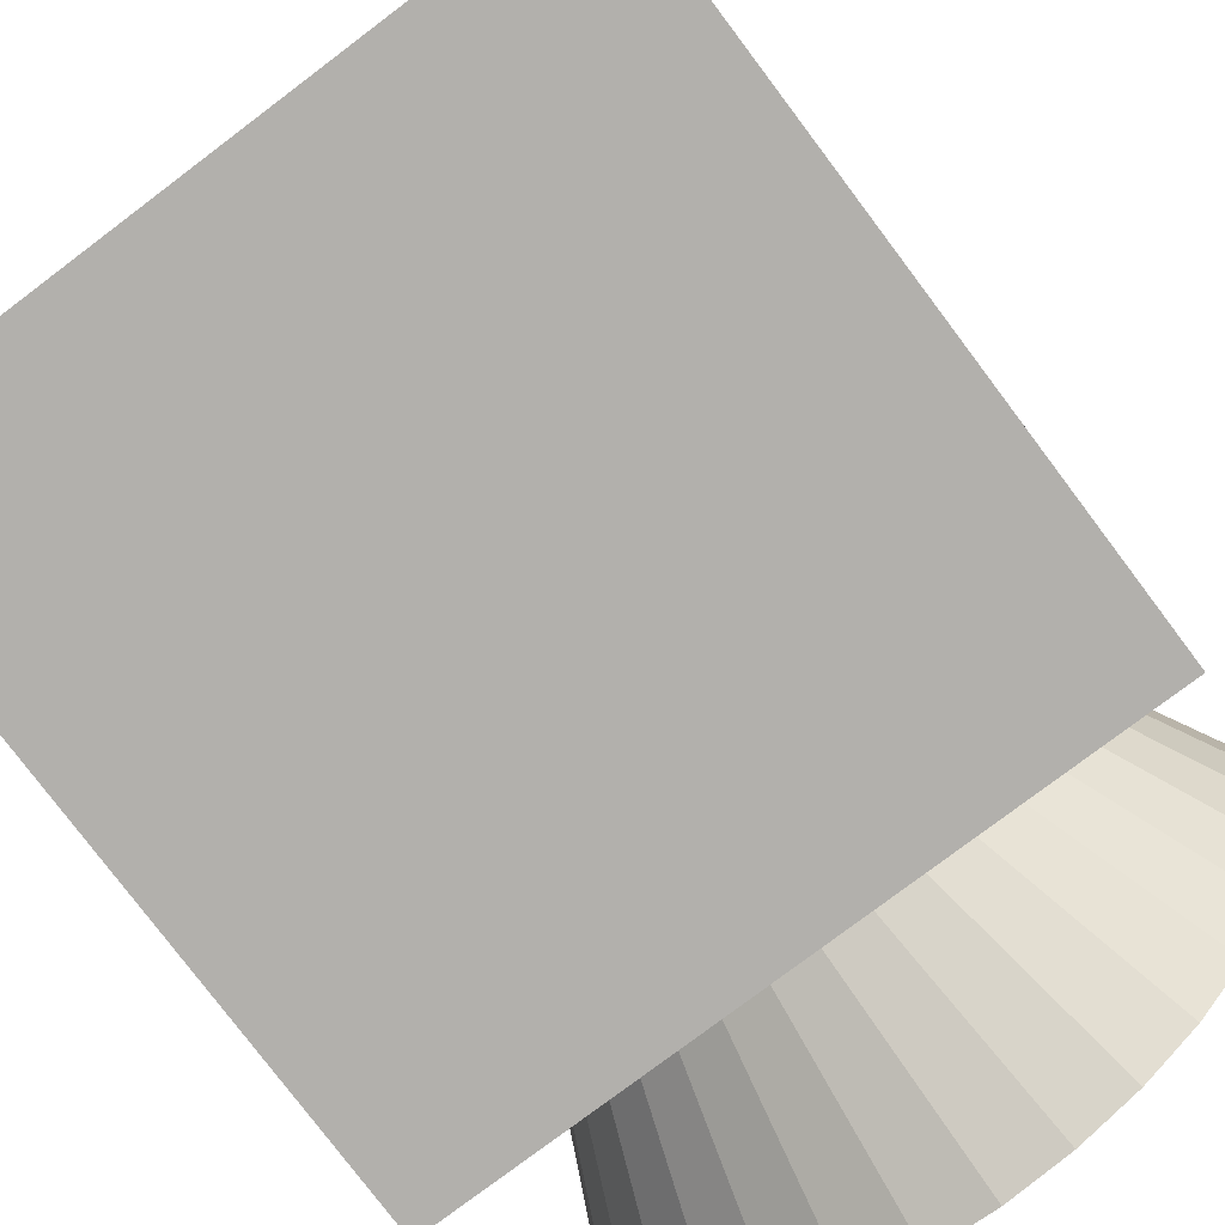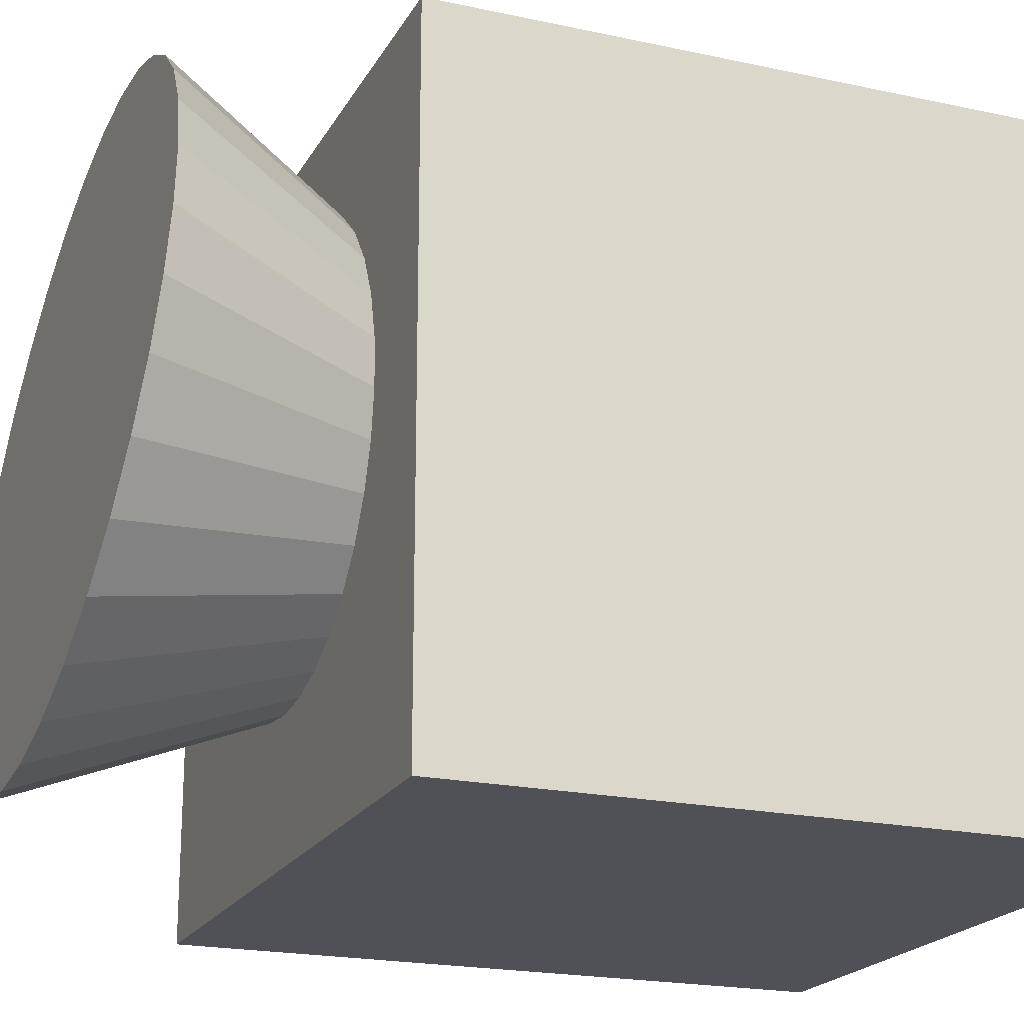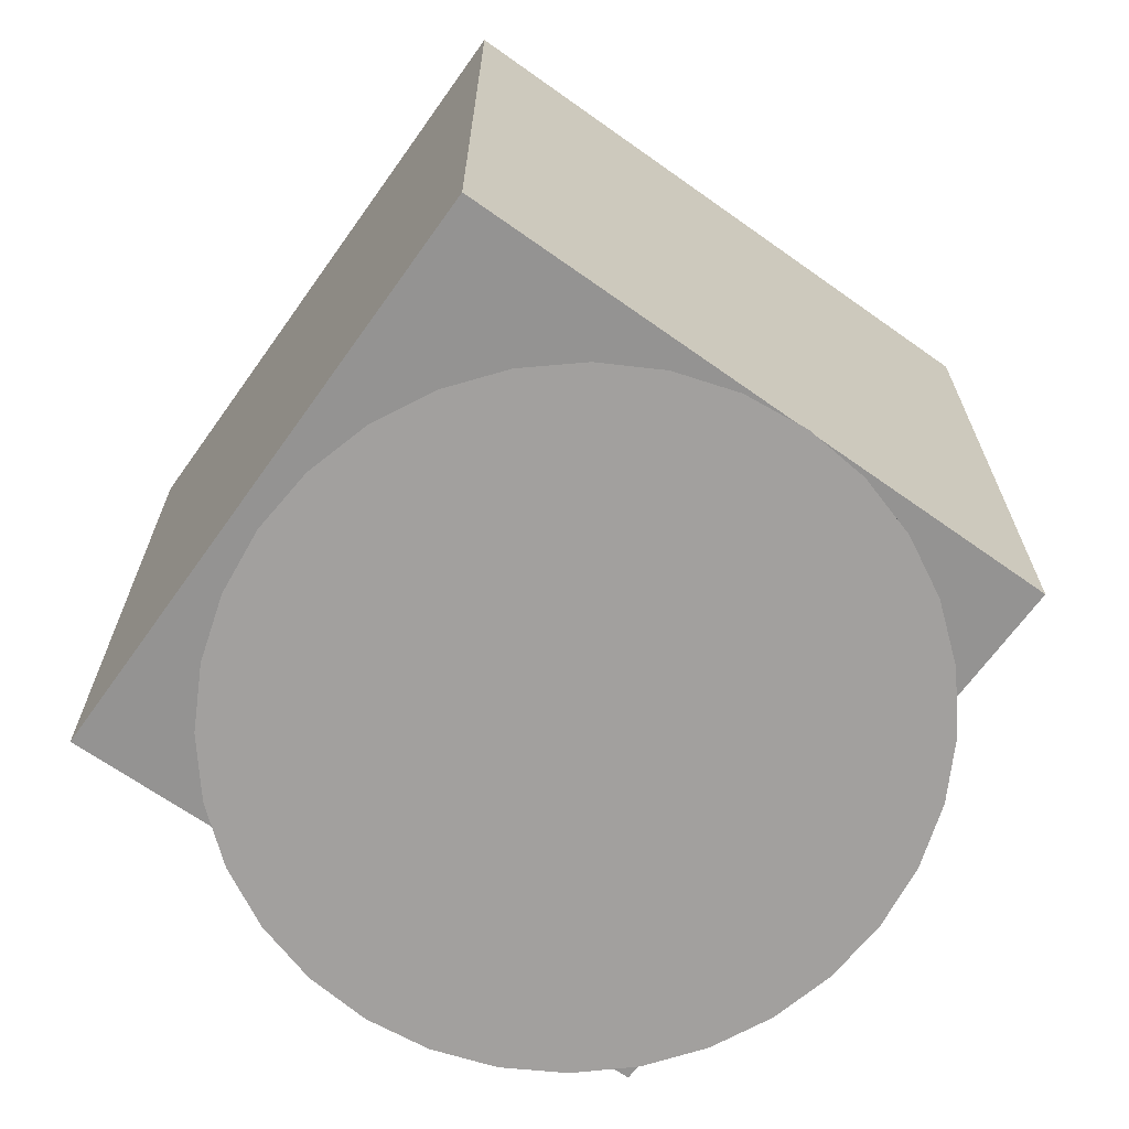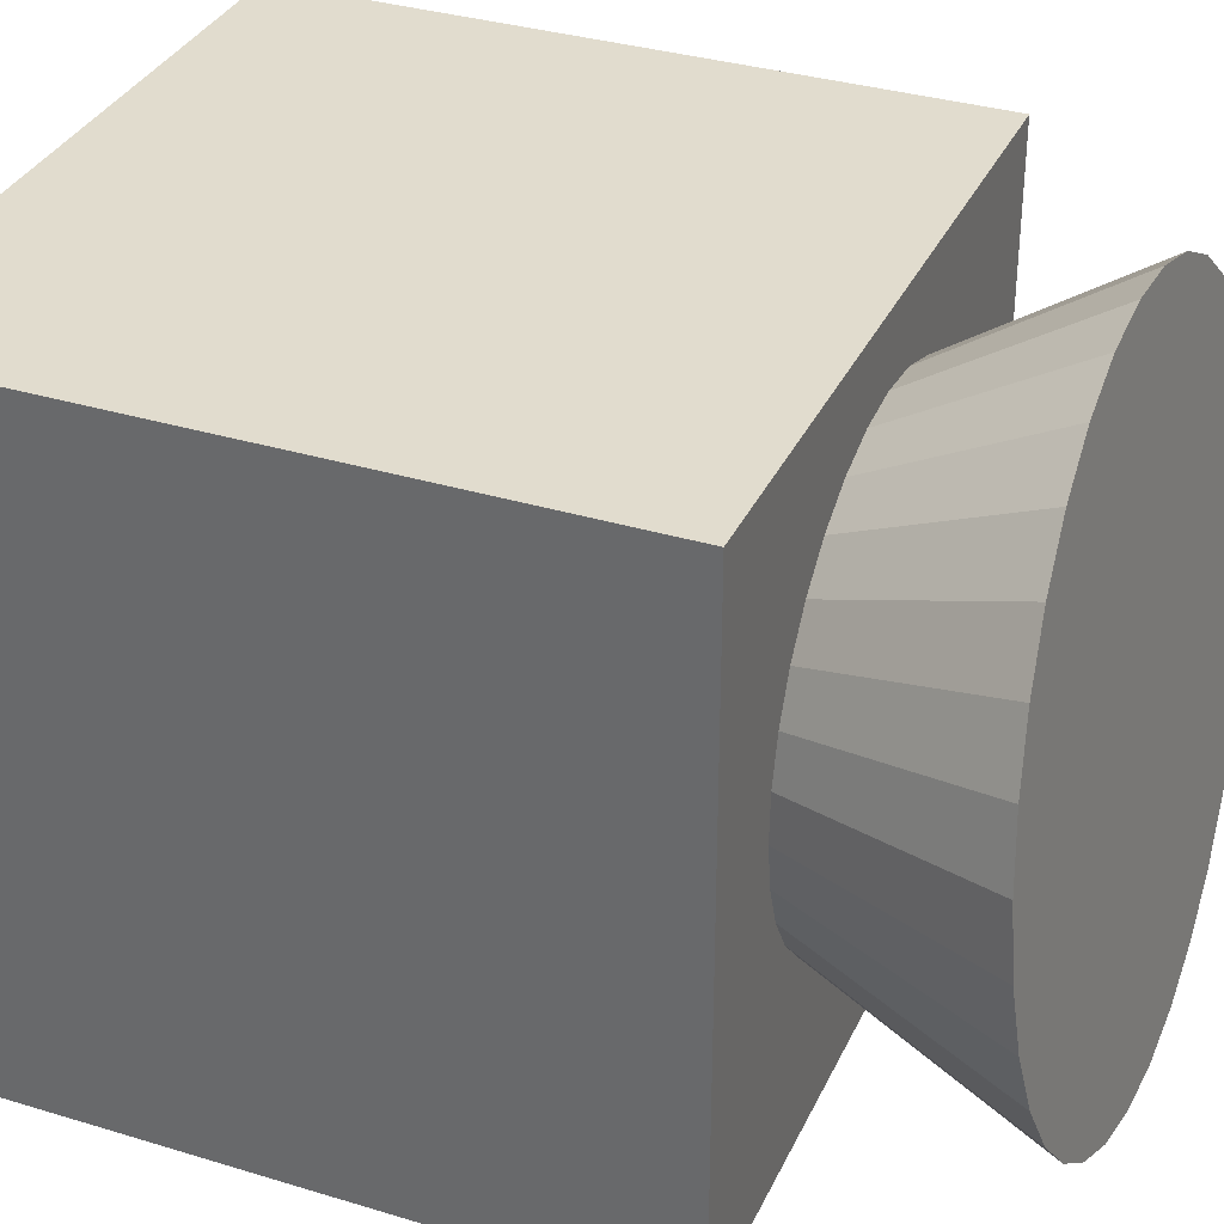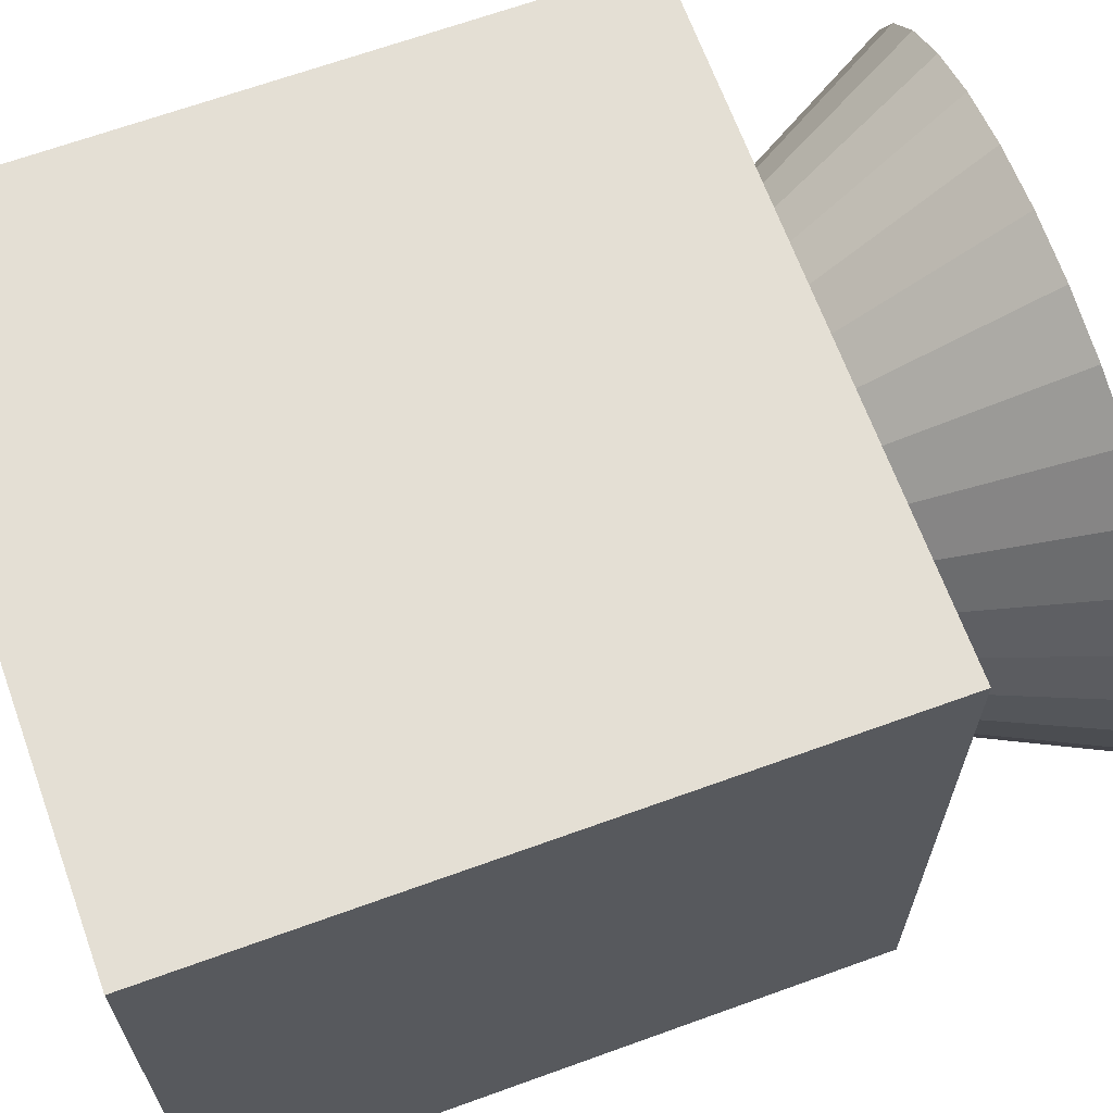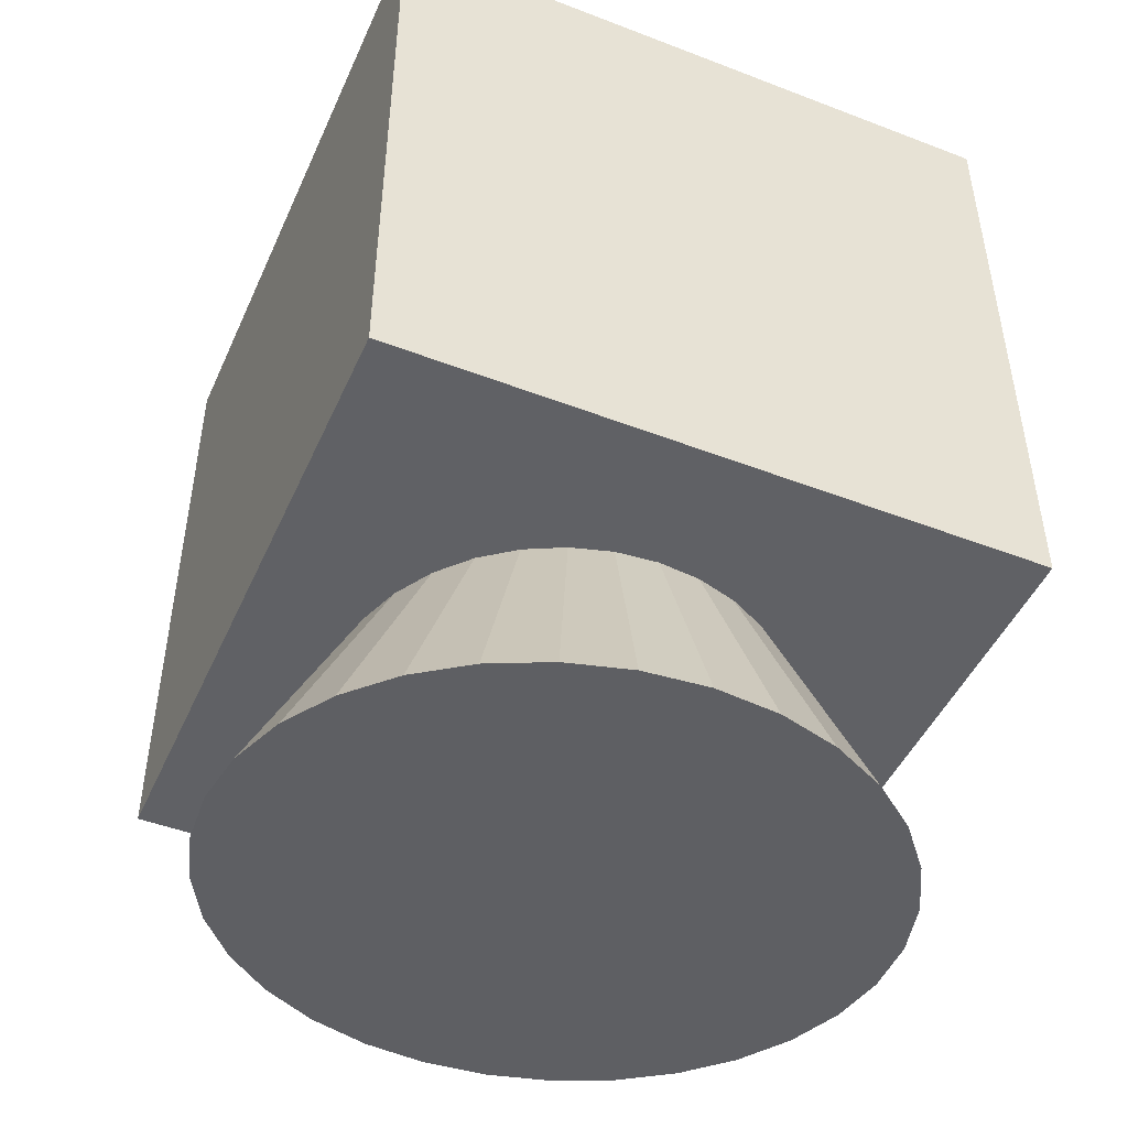
<metadata>
{"format":"obj","ext":"obj","renderer":"f3d","projection":"perspective","resolution":1024,"background":"white","views":[{"elev":-78.6,"azim":37.0,"up":"+Y"},{"elev":-20.4,"azim":-111.6,"up":"+Y"},{"elev":-66.8,"azim":144.5,"up":"+Z"},{"elev":34.1,"azim":112.4,"up":"+Y"},{"elev":66.3,"azim":70.0,"up":"+Y"},{"elev":-47.1,"azim":-23.5,"up":"+Z"}]}
</metadata>
<code>
o Cube
v 1 1 -1
v 1 -1 -1
v 1 1 1
v 1 -1 1
v -1 1 -1
v -1 -1 -1
v -1 1 1
v -1 -1 1
v 0 1.127 -1.52
v 0.1951 1.108 -1.522
v 0.3827 1.051 -1.527
v 0.5556 0.9594 -1.537
v 0.7071 0.8357 -1.55
v 0.8315 0.685 -1.565
v 0.9239 0.513 -1.583
v 0.9808 0.3264 -1.602
v 1 0.1323 -1.622
v 0.9808 -0.06173 -1.642
v 0.9239 -0.2483 -1.661
v 0.8315 -0.4203 -1.679
v 0.7071 -0.5711 -1.694
v 0.5556 -0.6948 -1.707
v 0.3827 -0.7867 -1.717
v 0.1951 -0.8433 -1.722
v -0 -0.8624 -1.724
v -0.1951 -0.8433 -1.722
v -0.3827 -0.7867 -1.717
v -0.5556 -0.6948 -1.707
v -0.7071 -0.5711 -1.694
v -0.8315 -0.4203 -1.679
v -0.9239 -0.2483 -1.661
v -0.9808 -0.06173 -1.642
v -1 0.1323 -1.622
v -0.9808 0.3264 -1.602
v -0.9239 0.513 -1.583
v -0.8315 0.685 -1.565
v -0.7071 0.8357 -1.55
v -0.5556 0.9594 -1.537
v -0.3827 1.051 -1.527
v -0.1951 1.108 -1.522
v 0 -0.07235 0.3675
f 1 5 7 3
f 4 3 7 8
f 8 7 5 6
f 6 2 4 8
f 2 1 3 4
f 6 5 1 2
f 9 41 10
f 10 41 11
f 11 41 12
f 12 41 13
f 13 41 14
f 14 41 15
f 15 41 16
f 16 41 17
f 17 41 18
f 18 41 19
f 19 41 20
f 20 41 21
f 21 41 22
f 22 41 23
f 23 41 24
f 24 41 25
f 25 41 26
f 26 41 27
f 27 41 28
f 28 41 29
f 29 41 30
f 30 41 31
f 31 41 32
f 32 41 33
f 33 41 34
f 34 41 35
f 35 41 36
f 36 41 37
f 37 41 38
f 38 41 39
f 9 10 11 12 13 14 15 16 17 18 19 20 21 22 23 24 25 26 27 28 29 30 31 32 33 34 35 36 37 38 39 40
f 39 41 40
f 40 41 9

</code>
